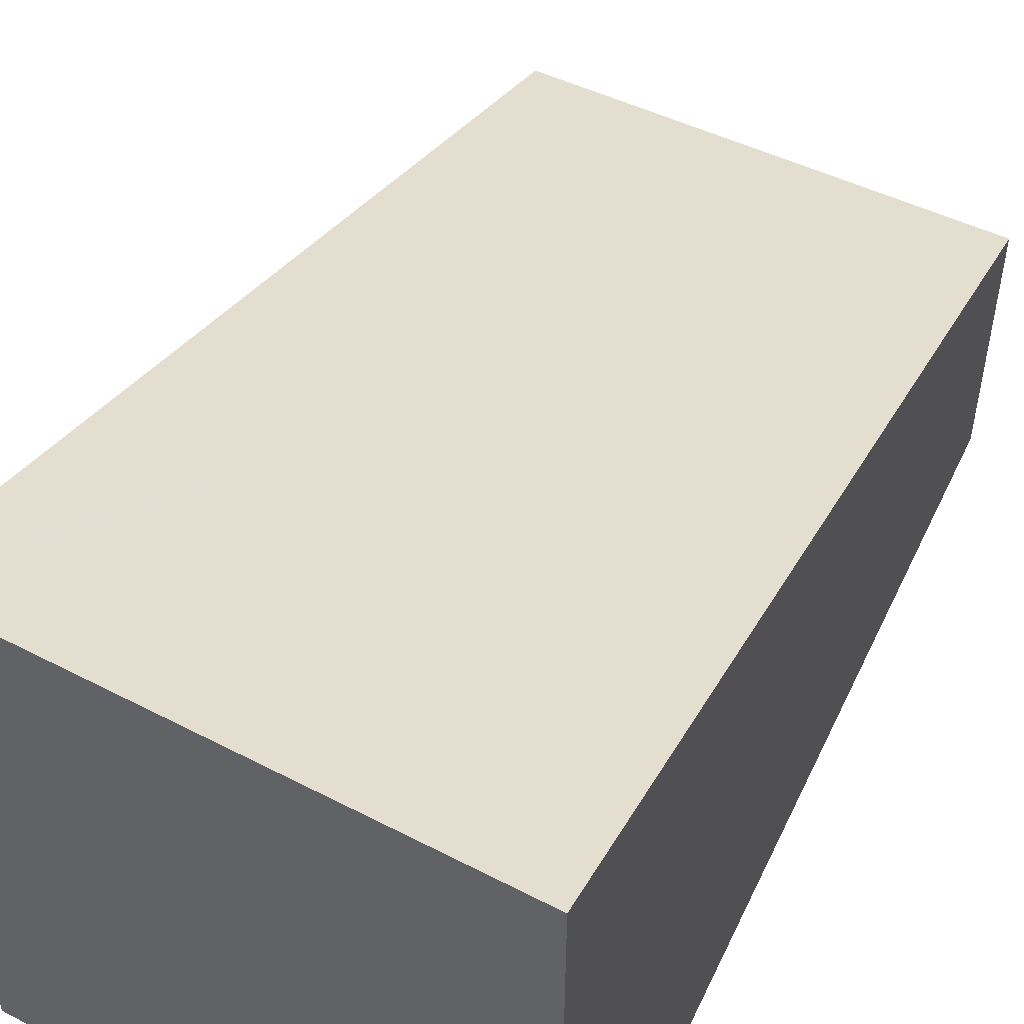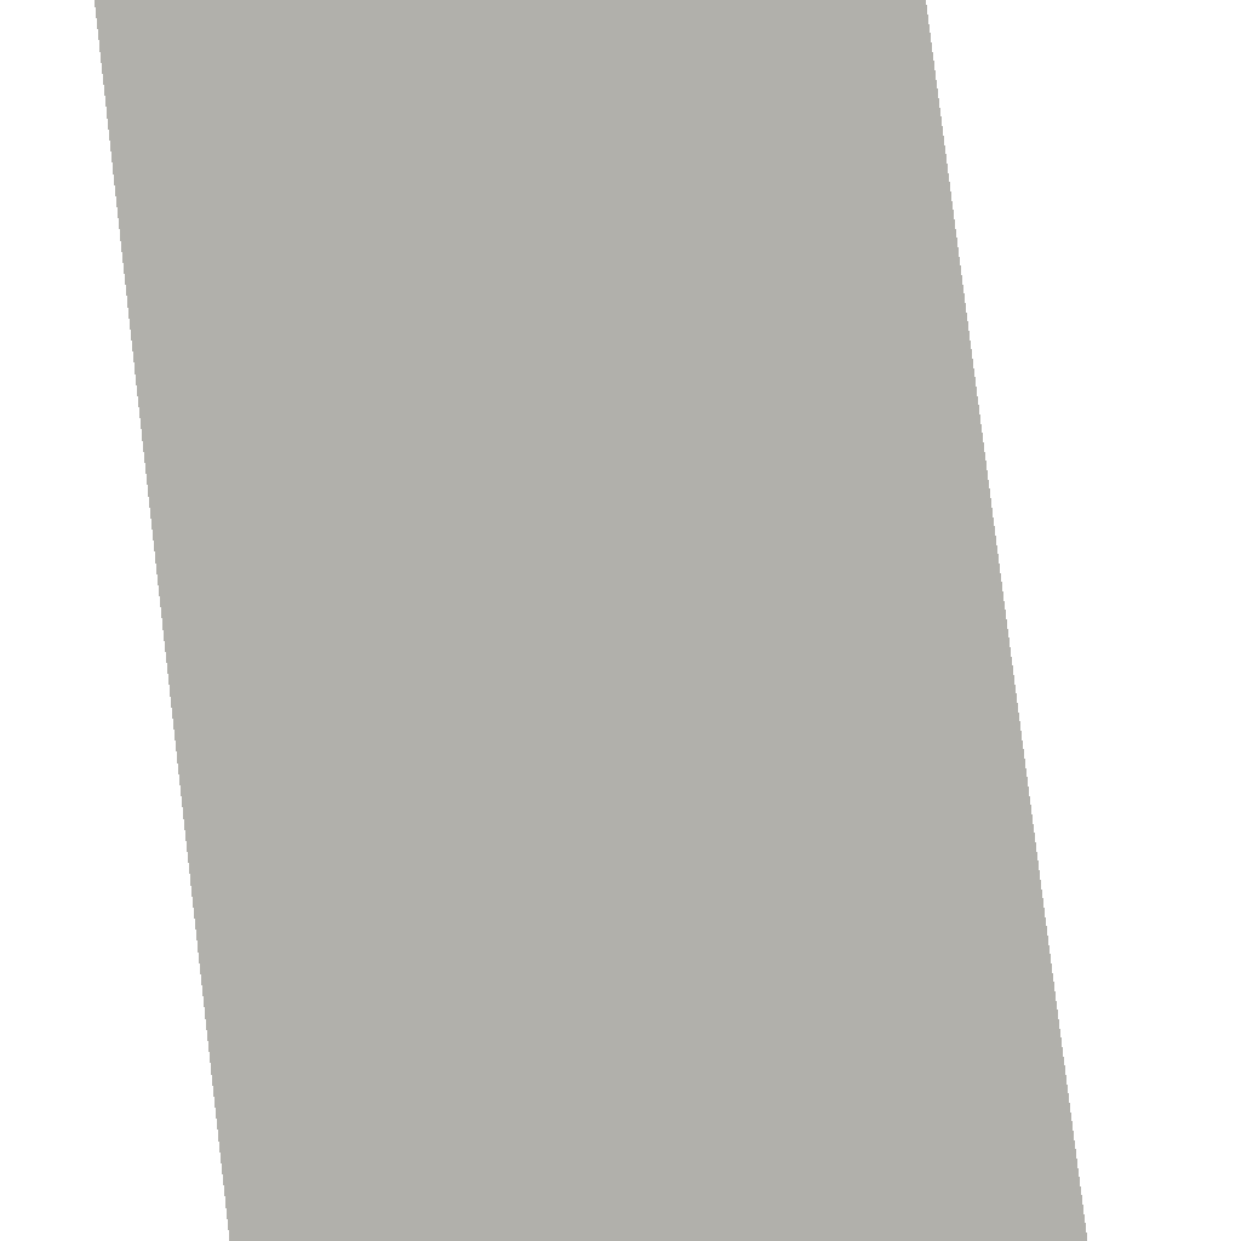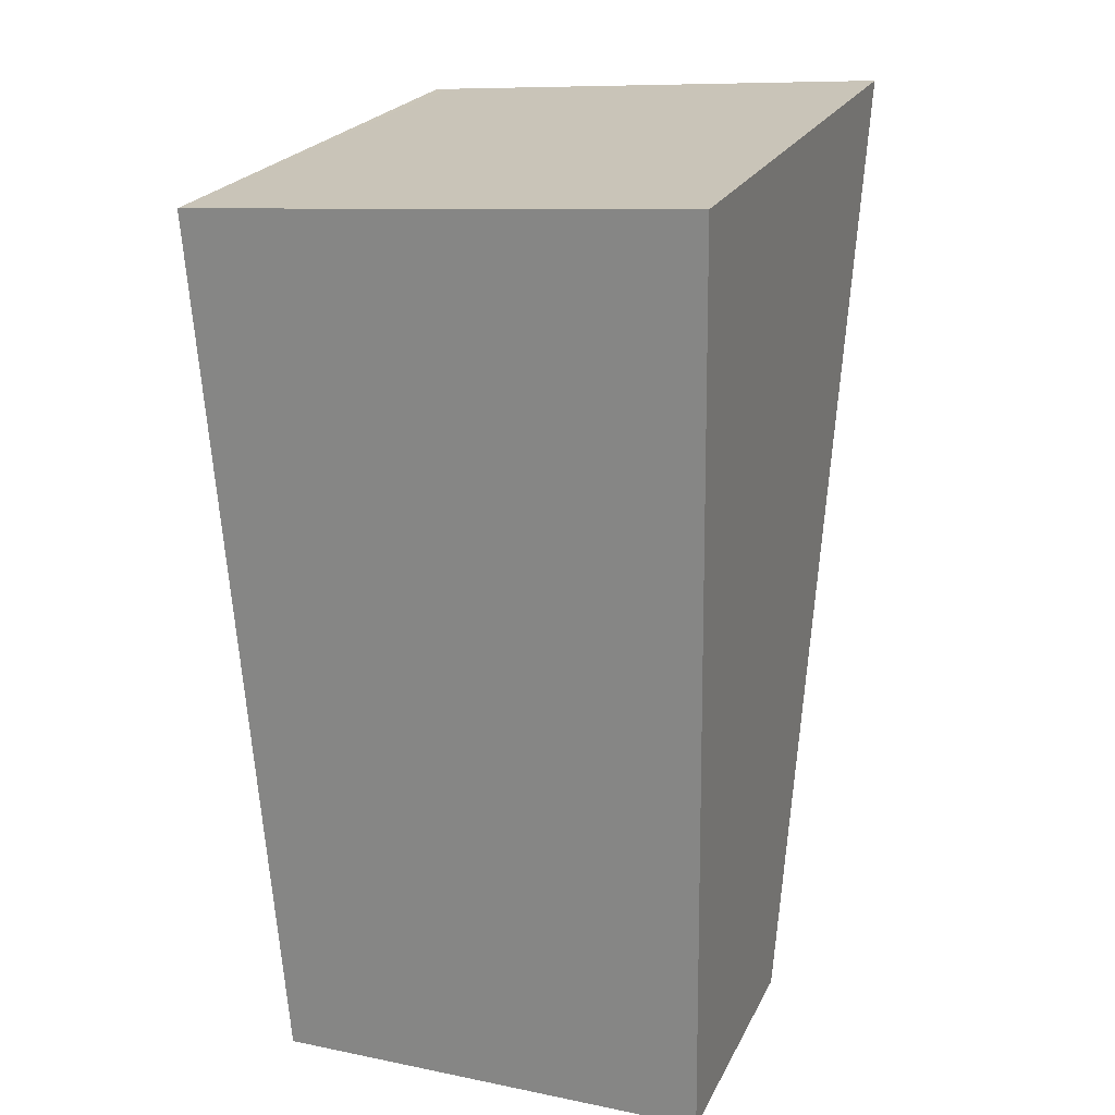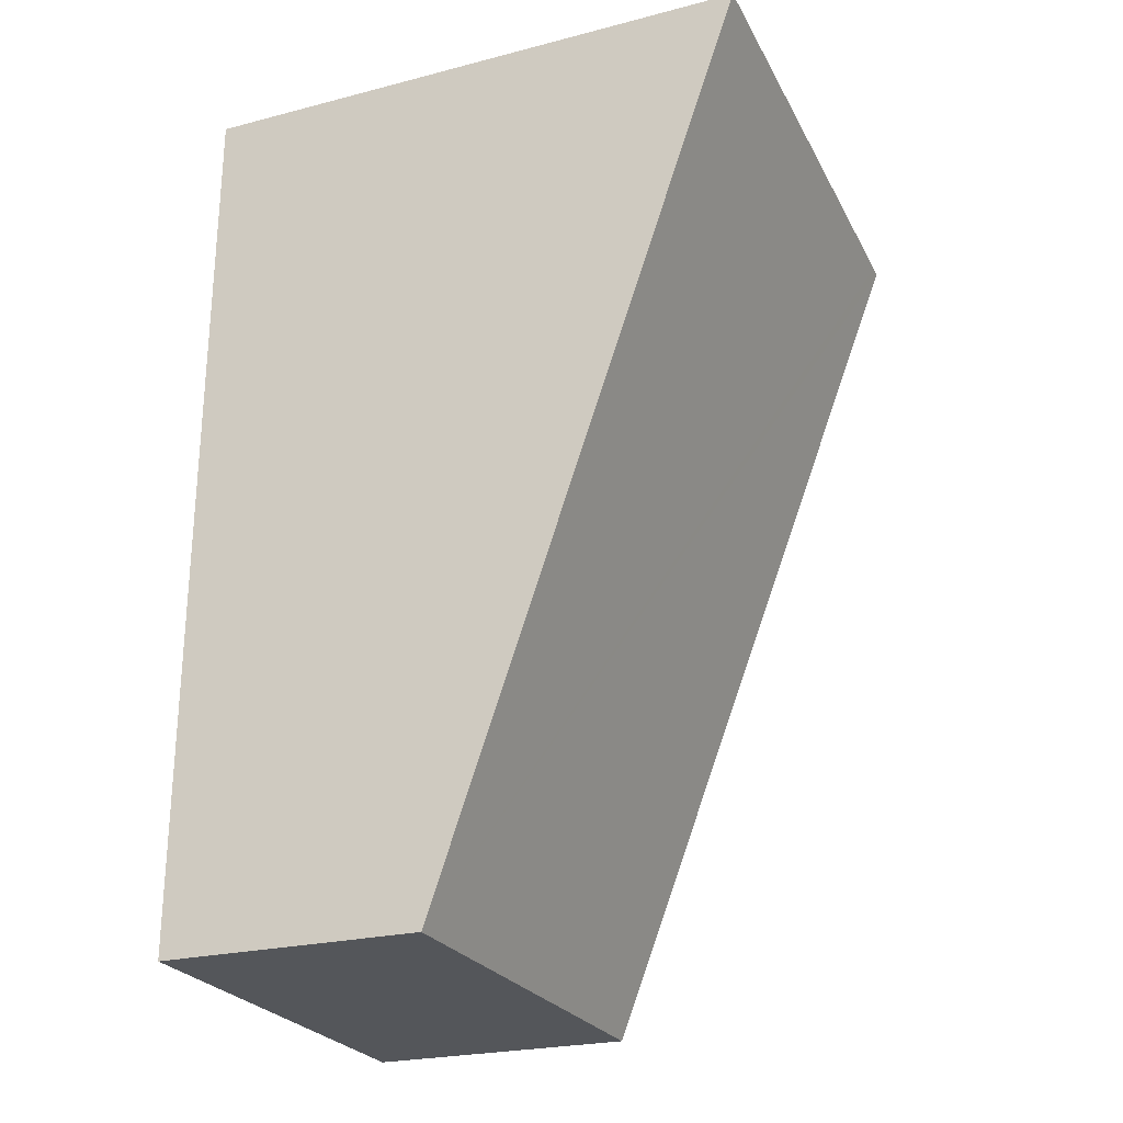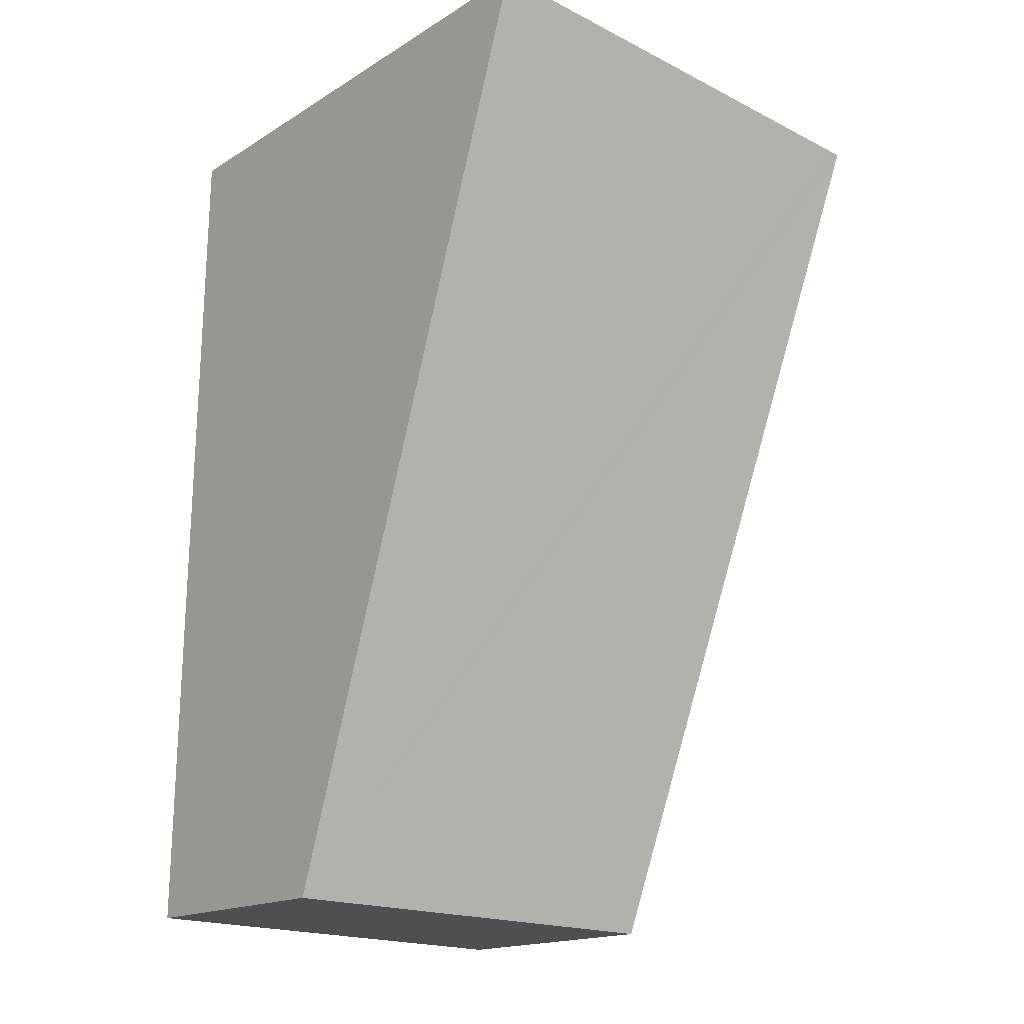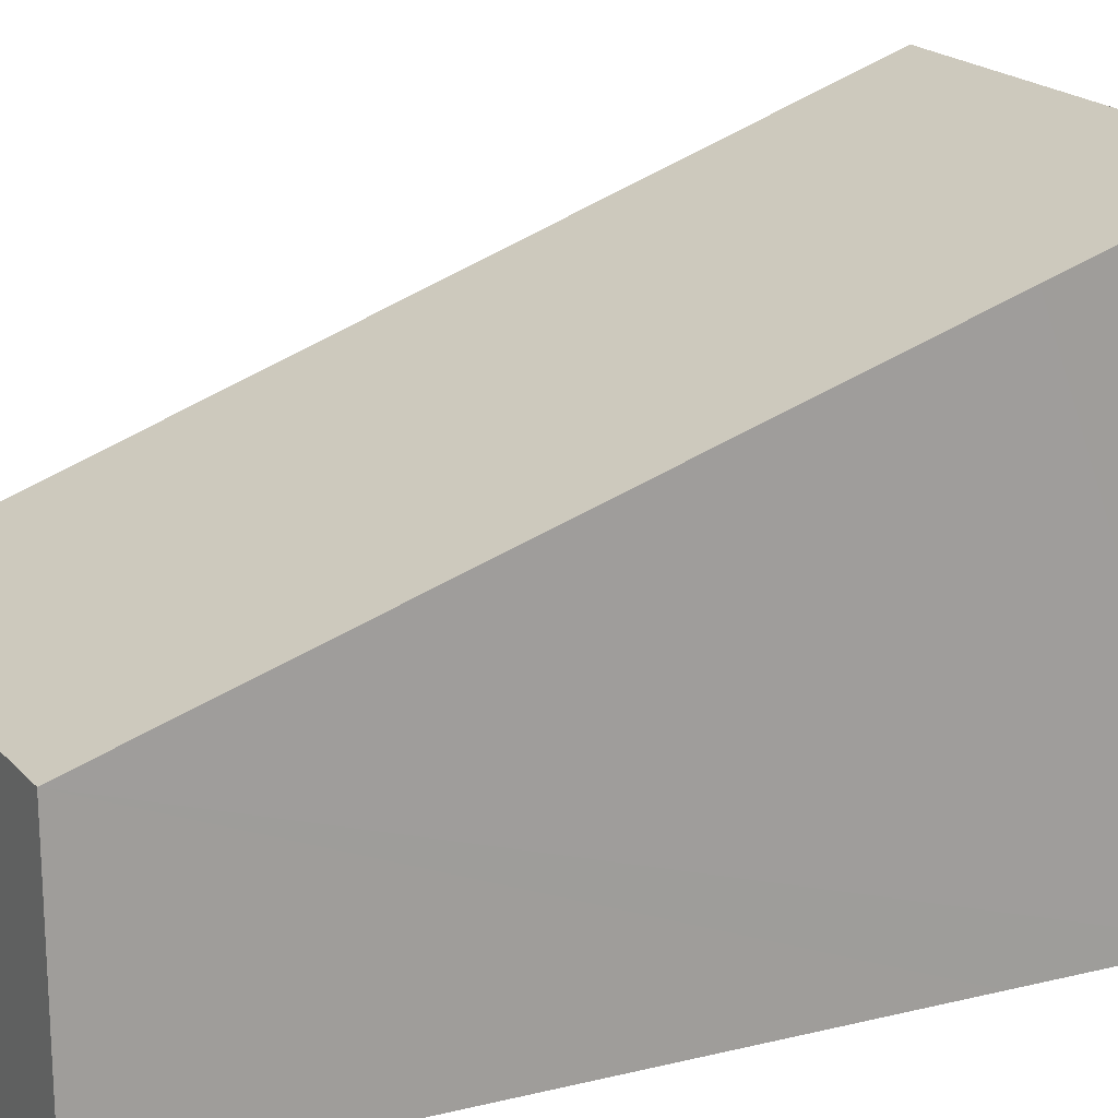
<metadata>
{"format":"obj","ext":"obj","renderer":"f3d","projection":"perspective","resolution":1024,"background":"white","views":[{"elev":52.5,"azim":24.2,"up":"+Y"},{"elev":-78.4,"azim":-176.1,"up":"+Y"},{"elev":23.1,"azim":20.9,"up":"+Z"},{"elev":-23.8,"azim":113.4,"up":"+Z"},{"elev":-16.8,"azim":140.6,"up":"+Z"},{"elev":18.7,"azim":-119.4,"up":"+Y"}]}
</metadata>
<code>
v  0.101 3.391 -1.257
v  3.375 1.767 -5.735
v  0.465 1.829 -5.811
v  0 3.822 2.34e-16
v  0.084 3.822 0.007
v  3.295 3.822 0.291
v  0 0 0
v  3.295 -1.782e-17 0.291
v  0.084 -4.286e-19 0.007
v  3.375 3.512e-16 -5.735
v  0.465 3.558e-16 -5.811
v  0.101 7.697e-17 -1.257
g defaultobject
f 1 2 3
f 2 1 4
f 2 4 5
f 2 5 6
f 7 5 4
f 5 7 6
f 6 7 8
f 8 7 9
f 8 2 6
f 2 8 10
f 2 11 3
f 11 2 10
f 1 7 4
f 7 1 3
f 7 3 12
f 12 3 11
f 9 10 8
f 10 9 7
f 10 7 12
f 10 12 11

</code>
